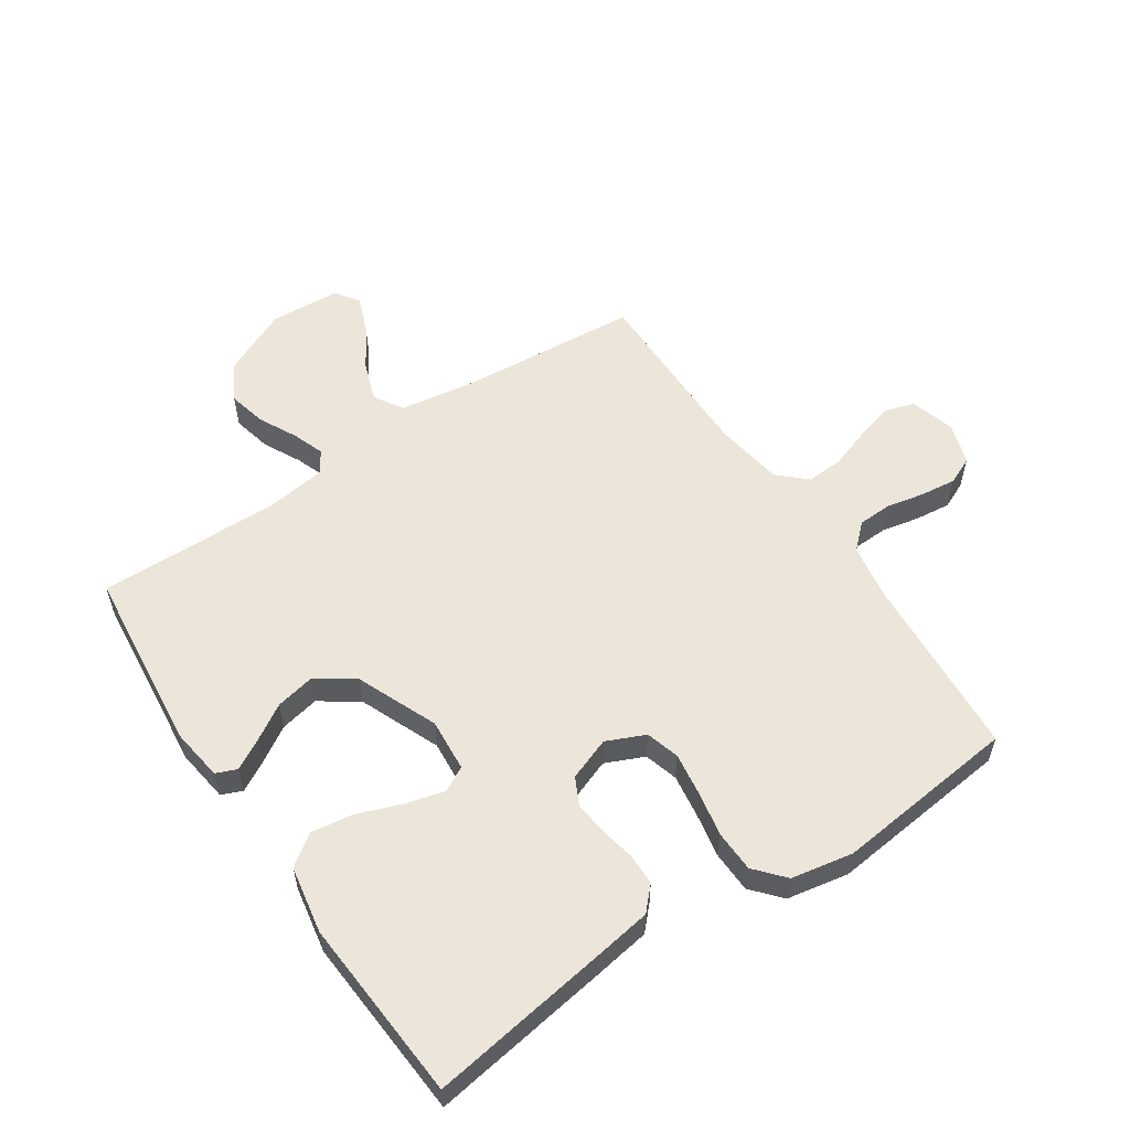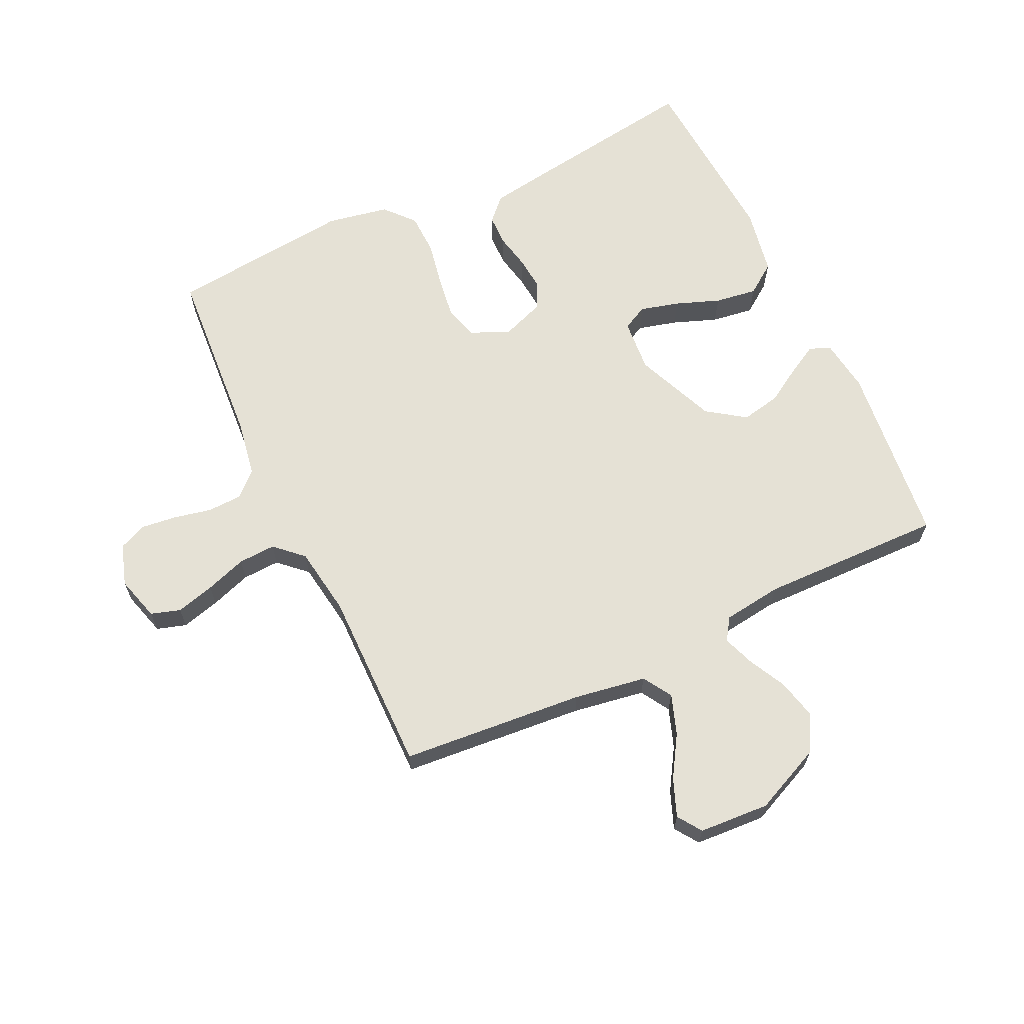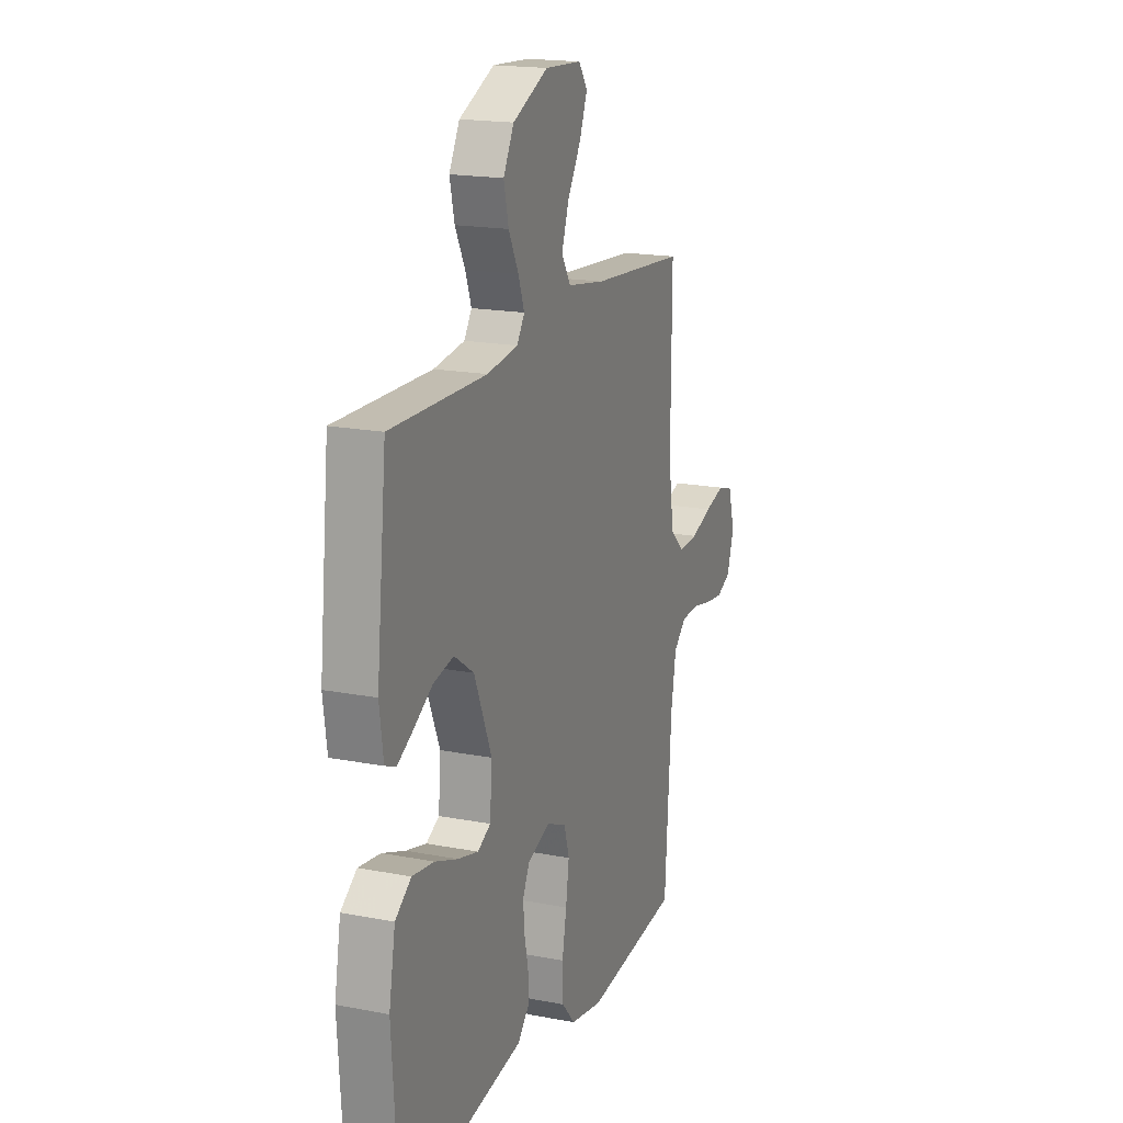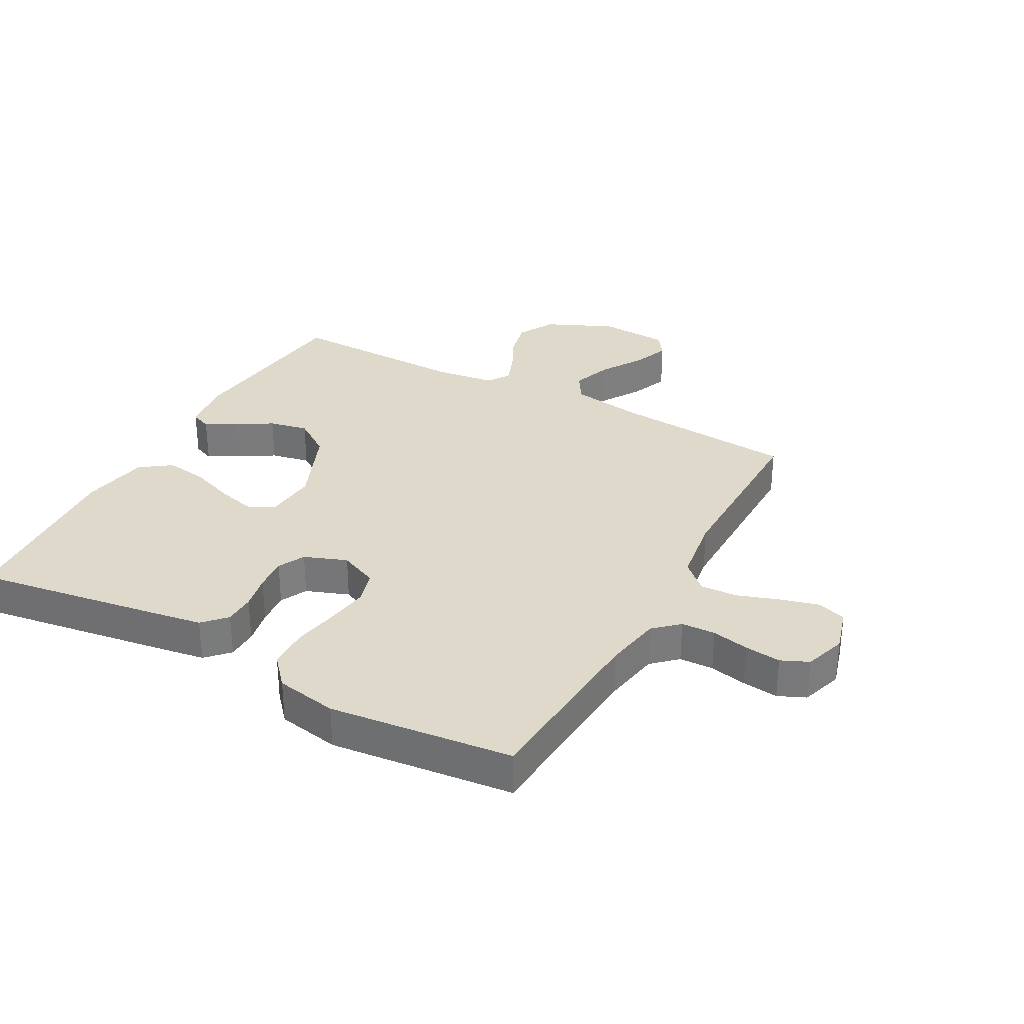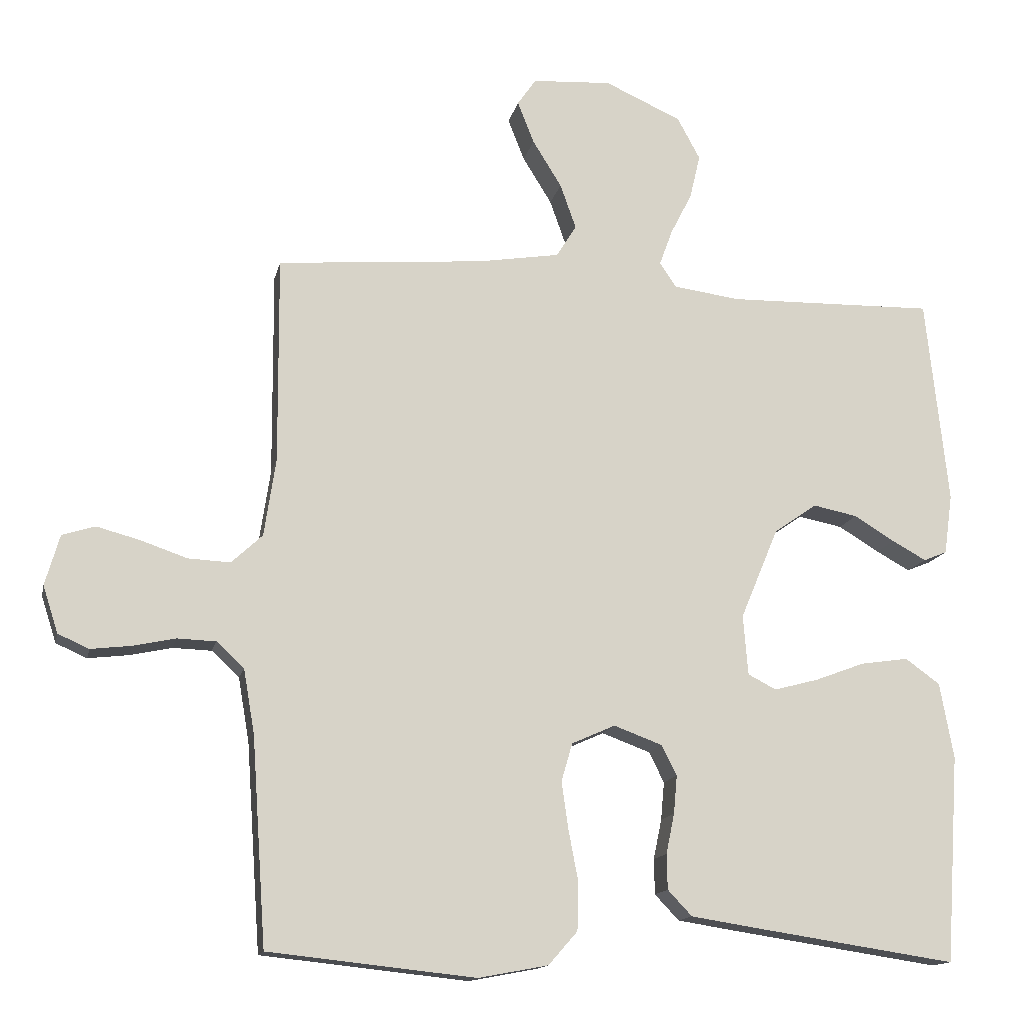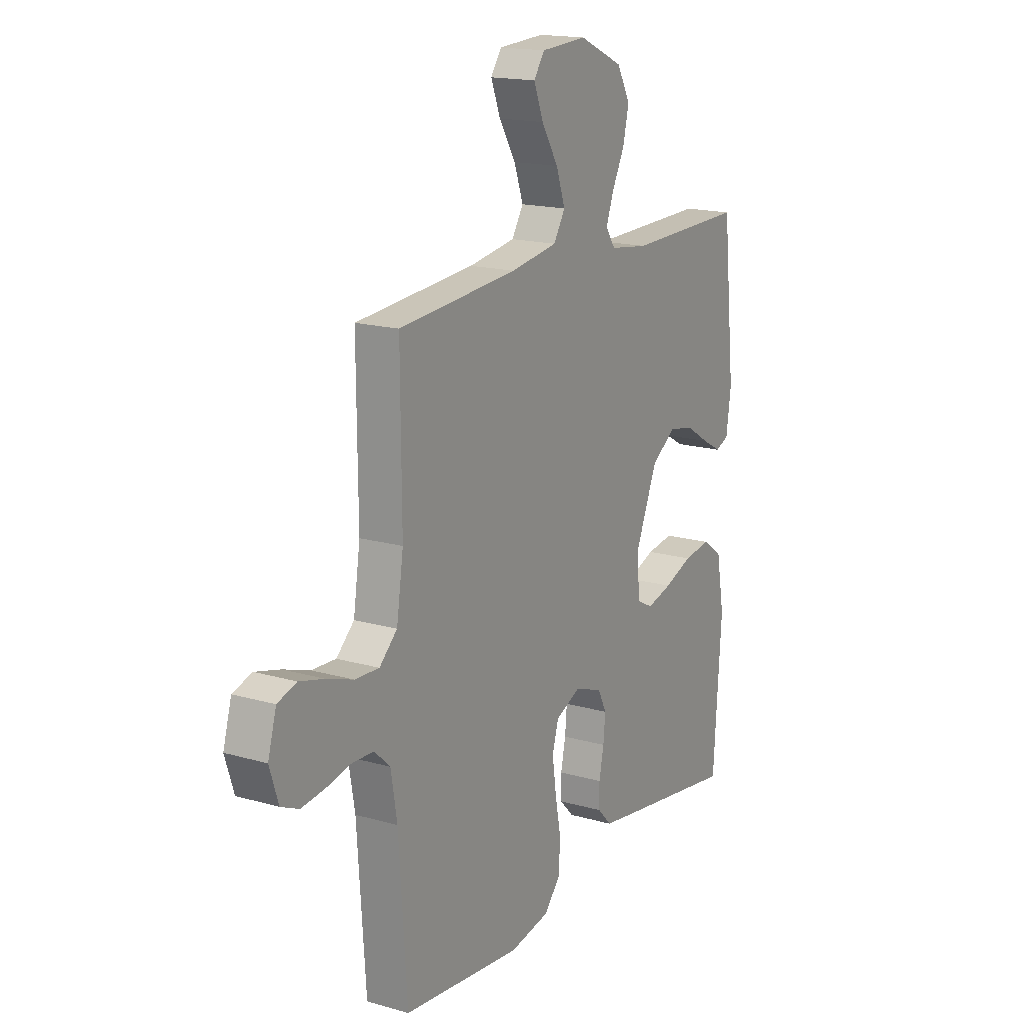
<metadata>
{"format":"obj","ext":"obj","renderer":"f3d","projection":"perspective","resolution":1024,"background":"white","views":[{"elev":56.6,"azim":146.1,"up":"+Y"},{"elev":65.0,"azim":-25.3,"up":"+Y"},{"elev":18.1,"azim":110.6,"up":"+Z"},{"elev":31.8,"azim":-151.4,"up":"+Y"},{"elev":-14.2,"azim":-12.0,"up":"+Z"},{"elev":16.9,"azim":-59.9,"up":"+Z"}]}
</metadata>
<code>
v -0.5 0.07 0.5
v -0.2 0.07 0.525
v -0.082 0.07 0.544
v -0.053 0.07 0.591
v -0.076 0.07 0.656
v -0.118 0.07 0.724
v -0.142 0.07 0.785
v -0.115 0.07 0.824
v 0 0.07 0.831
v 0.111 0.07 0.781
v 0.144 0.07 0.72
v 0.129 0.07 0.656
v 0.098 0.07 0.595
v 0.079 0.07 0.543
v 0.103 0.07 0.507
v 0.2 0.07 0.494
v 0.5 0.07 0.5
v 0.532 0.07 0.2
v 0.52 0.07 0.113
v 0.486 0.07 0.099
v 0.437 0.07 0.126
v 0.378 0.07 0.162
v 0.314 0.07 0.175
v 0.252 0.07 0.132
v 0.197 0.07 0
v 0.204 0.07 -0.087
v 0.245 0.07 -0.108
v 0.309 0.07 -0.091
v 0.381 0.07 -0.064
v 0.45 0.07 -0.054
v 0.5 0.07 -0.09
v 0.52 0.07 -0.2
v 0.5 0.07 -0.5
v 0.2 0.07 -0.455
v 0.111 0.07 -0.441
v 0.076 0.07 -0.404
v 0.075 0.07 -0.353
v 0.087 0.07 -0.295
v 0.092 0.07 -0.24
v 0.07 0.07 -0.196
v 0 0.07 -0.17
v -0.063 0.07 -0.198
v -0.079 0.07 -0.253
v -0.069 0.07 -0.323
v -0.055 0.07 -0.397
v -0.057 0.07 -0.465
v -0.099 0.07 -0.513
v -0.2 0.07 -0.532
v -0.5 0.07 -0.5
v -0.521 0.07 -0.2
v -0.537 0.07 -0.107
v -0.577 0.07 -0.07
v -0.633 0.07 -0.068
v -0.694 0.07 -0.081
v -0.753 0.07 -0.088
v -0.798 0.07 -0.068
v -0.82 0.07 0
v -0.799 0.07 0.073
v -0.751 0.07 0.088
v -0.688 0.07 0.071
v -0.621 0.07 0.048
v -0.56 0.07 0.045
v -0.515 0.07 0.087
v -0.498 0.07 0.2
v -0.5 0 0.5
v -0.2 0 0.525
v -0.082 0 0.544
v -0.053 0 0.591
v -0.076 0 0.656
v -0.118 0 0.724
v -0.142 0 0.785
v -0.115 0 0.824
v 0 0 0.831
v 0.111 0 0.781
v 0.144 0 0.72
v 0.129 0 0.656
v 0.098 0 0.595
v 0.079 0 0.543
v 0.103 0 0.507
v 0.2 0 0.494
v 0.5 0 0.5
v 0.532 0 0.2
v 0.52 0 0.113
v 0.486 0 0.099
v 0.437 0 0.126
v 0.378 0 0.162
v 0.314 0 0.175
v 0.252 0 0.132
v 0.197 0 0
v 0.204 0 -0.087
v 0.245 0 -0.108
v 0.309 0 -0.091
v 0.381 0 -0.064
v 0.45 0 -0.054
v 0.5 0 -0.09
v 0.52 0 -0.2
v 0.5 0 -0.5
v 0.2 0 -0.455
v 0.111 0 -0.441
v 0.076 0 -0.404
v 0.075 0 -0.353
v 0.087 0 -0.295
v 0.092 0 -0.24
v 0.07 0 -0.196
v 0 0 -0.17
v -0.063 0 -0.198
v -0.079 0 -0.253
v -0.069 0 -0.323
v -0.055 0 -0.397
v -0.057 0 -0.465
v -0.099 0 -0.513
v -0.2 0 -0.532
v -0.5 0 -0.5
v -0.521 0 -0.2
v -0.537 0 -0.107
v -0.577 0 -0.07
v -0.633 0 -0.068
v -0.694 0 -0.081
v -0.753 0 -0.088
v -0.798 0 -0.068
v -0.82 0 0
v -0.799 0 0.073
v -0.751 0 0.088
v -0.688 0 0.071
v -0.621 0 0.048
v -0.56 0 0.045
v -0.515 0 0.087
v -0.498 0 0.2
f 58 59 60 61
f 56 57 58 61
f 56 61 62
f 53 54 55 56
f 53 56 62
f 52 53 62 63
f 47 48 49 50
f 47 50 51
f 44 45 46 47
f 43 44 47 51
f 42 43 51 52
f 35 36 37 38
f 35 38 39
f 34 35 39
f 33 34 39 40
f 31 32 33 40
f 28 29 30 31
f 27 28 31 40
f 19 20 21 22
f 17 18 19 22
f 16 17 22 23
f 15 16 23 24
f 10 11 12 13
f 10 13 14
f 9 10 14
f 8 9 14
f 5 6 7 8
f 4 5 8 14
f 3 4 14 15
f 64 1 2
f 63 64 2 3
f 41 42 52 63
f 26 27 40 41
f 25 26 41 63
f 24 25 63
f 3 15 24 63
f 125 124 123 122
f 125 122 121 120
f 126 125 120
f 120 119 118 117
f 126 120 117
f 127 126 117 116
f 114 113 112 111
f 115 114 111
f 111 110 109 108
f 115 111 108 107
f 116 115 107 106
f 102 101 100 99
f 103 102 99
f 103 99 98
f 104 103 98 97
f 104 97 96 95
f 95 94 93 92
f 104 95 92 91
f 86 85 84 83
f 86 83 82 81
f 87 86 81 80
f 88 87 80 79
f 77 76 75 74
f 78 77 74
f 78 74 73
f 78 73 72
f 72 71 70 69
f 78 72 69 68
f 79 78 68 67
f 66 65 128
f 67 66 128 127
f 127 116 106 105
f 105 104 91 90
f 127 105 90 89
f 127 89 88
f 127 88 79 67
f 1 65 66 2
f 2 66 67 3
f 3 67 68 4
f 4 68 69 5
f 5 69 70 6
f 6 70 71 7
f 7 71 72 8
f 8 72 73 9
f 9 73 74 10
f 10 74 75 11
f 11 75 76 12
f 12 76 77 13
f 13 77 78 14
f 14 78 79 15
f 15 79 80 16
f 16 80 81 17
f 17 81 82 18
f 18 82 83 19
f 19 83 84 20
f 20 84 85 21
f 21 85 86 22
f 22 86 87 23
f 23 87 88 24
f 24 88 89 25
f 25 89 90 26
f 26 90 91 27
f 27 91 92 28
f 28 92 93 29
f 29 93 94 30
f 30 94 95 31
f 31 95 96 32
f 32 96 97 33
f 33 97 98 34
f 34 98 99 35
f 35 99 100 36
f 36 100 101 37
f 37 101 102 38
f 38 102 103 39
f 39 103 104 40
f 40 104 105 41
f 41 105 106 42
f 42 106 107 43
f 43 107 108 44
f 44 108 109 45
f 45 109 110 46
f 46 110 111 47
f 47 111 112 48
f 48 112 113 49
f 49 113 114 50
f 50 114 115 51
f 51 115 116 52
f 52 116 117 53
f 53 117 118 54
f 54 118 119 55
f 55 119 120 56
f 56 120 121 57
f 57 121 122 58
f 58 122 123 59
f 59 123 124 60
f 60 124 125 61
f 61 125 126 62
f 62 126 127 63
f 63 127 128 64
f 64 128 65 1

</code>
